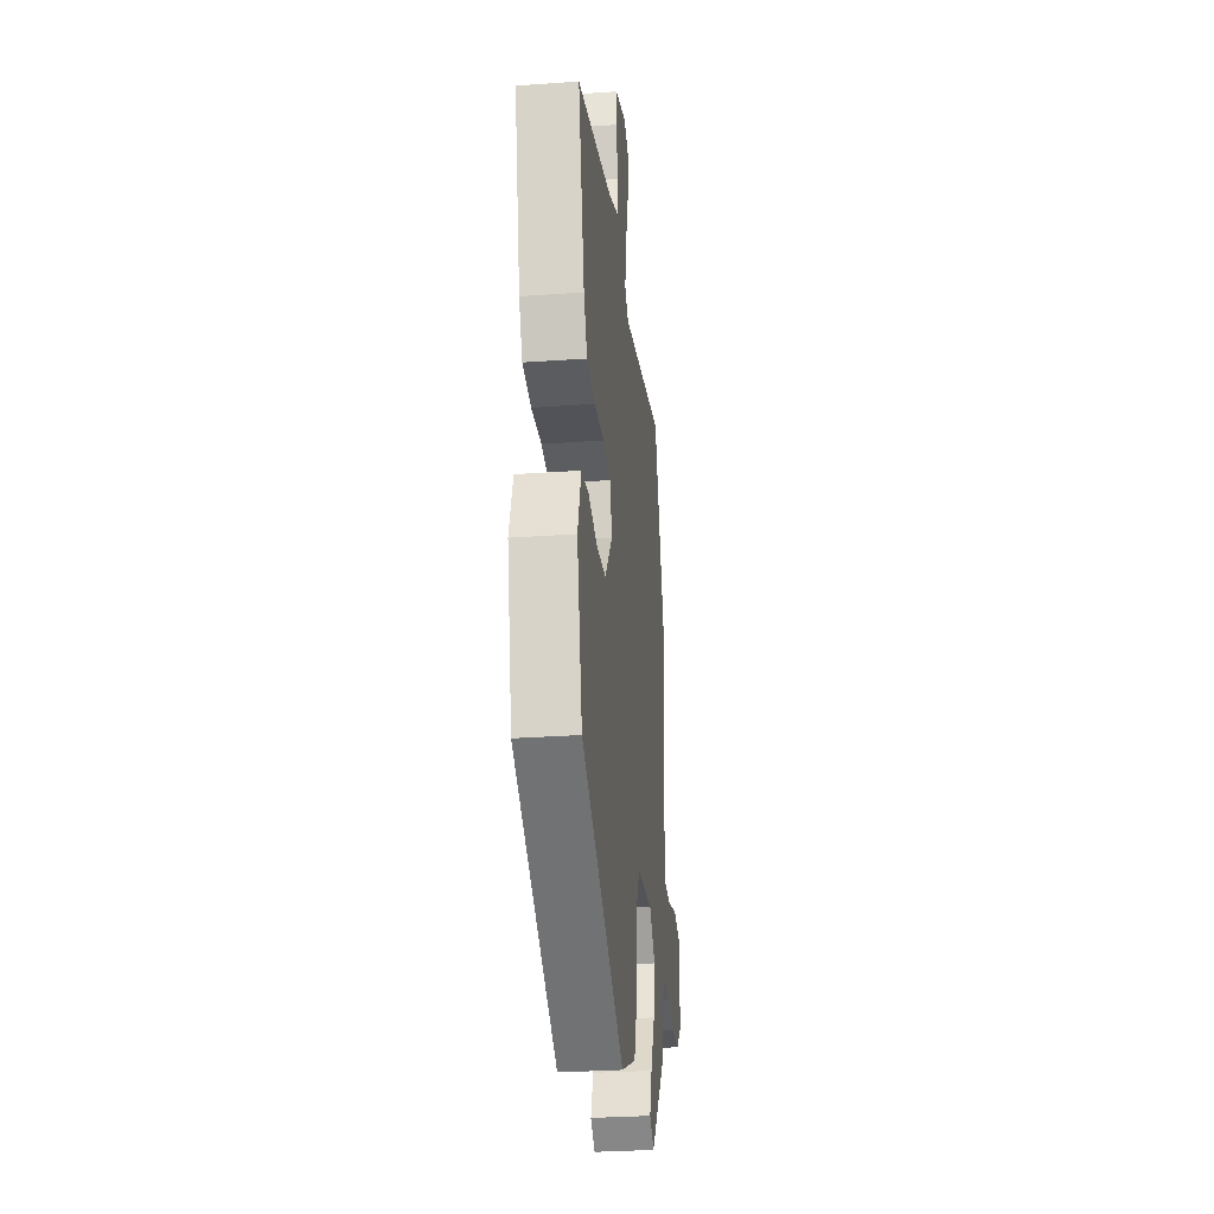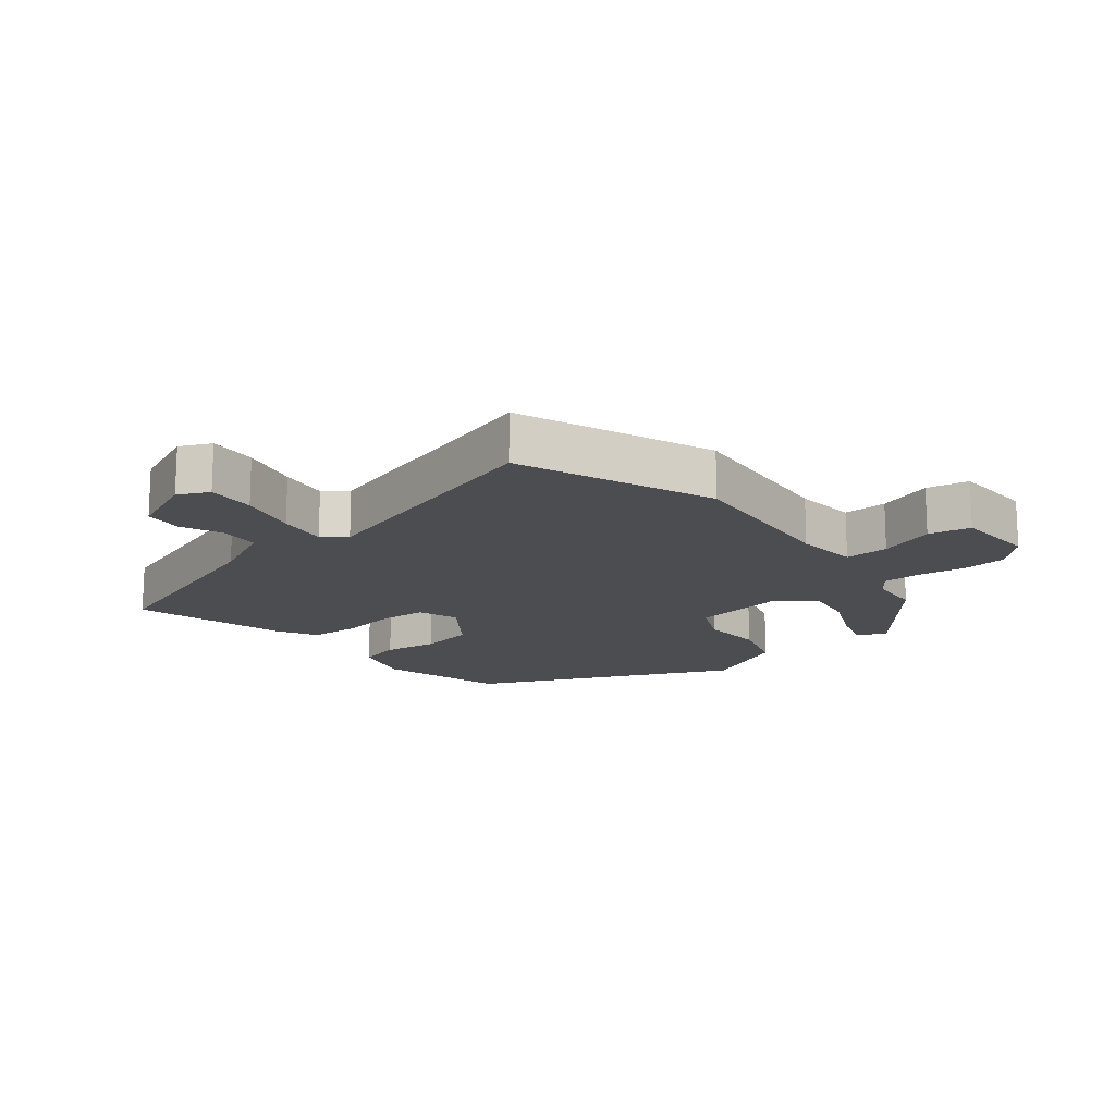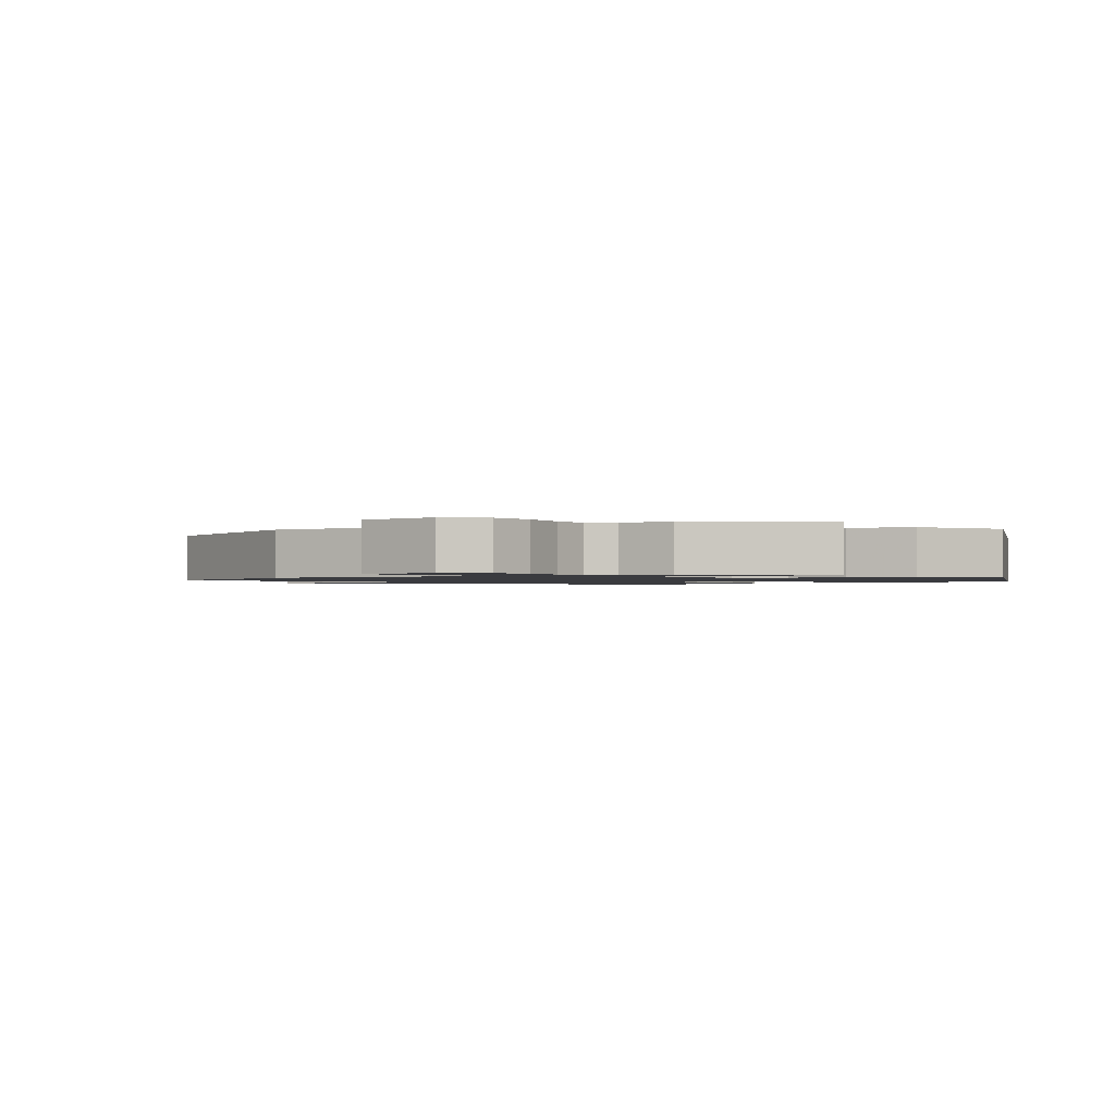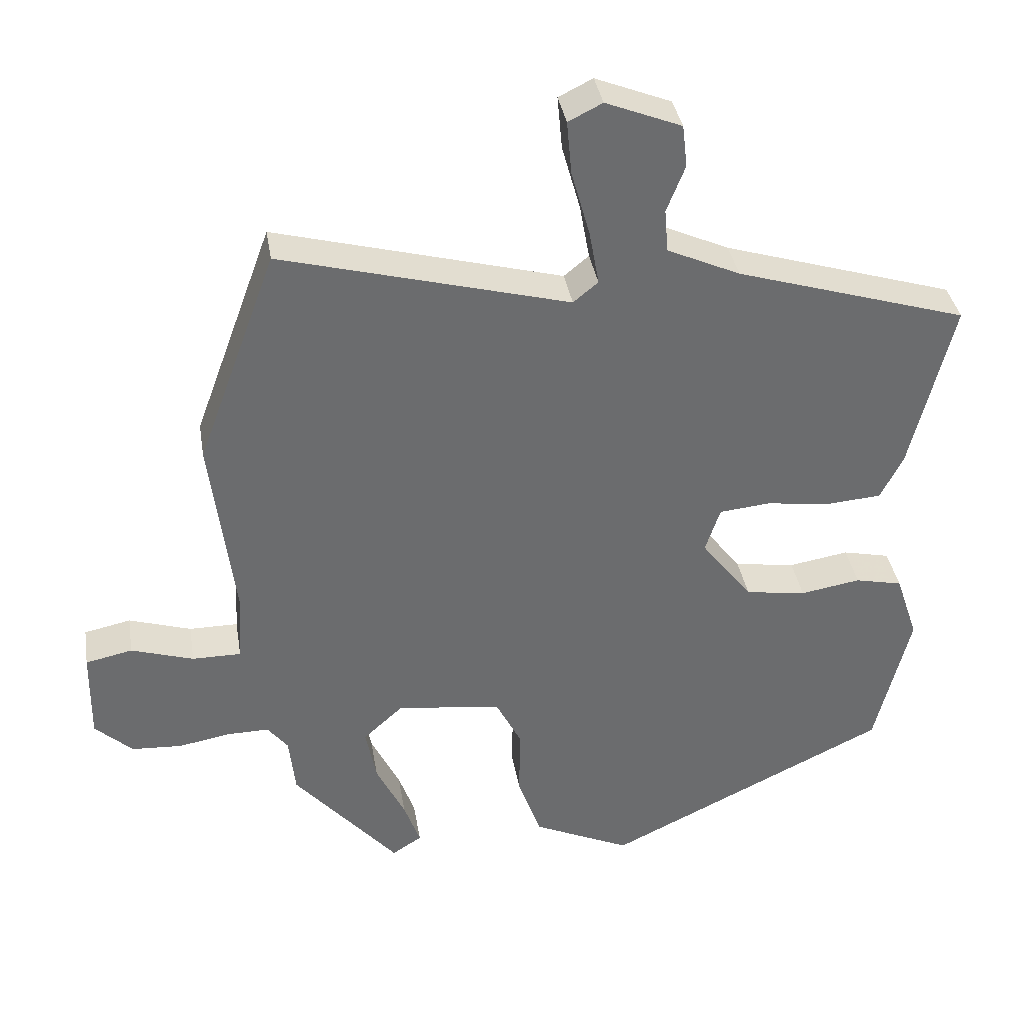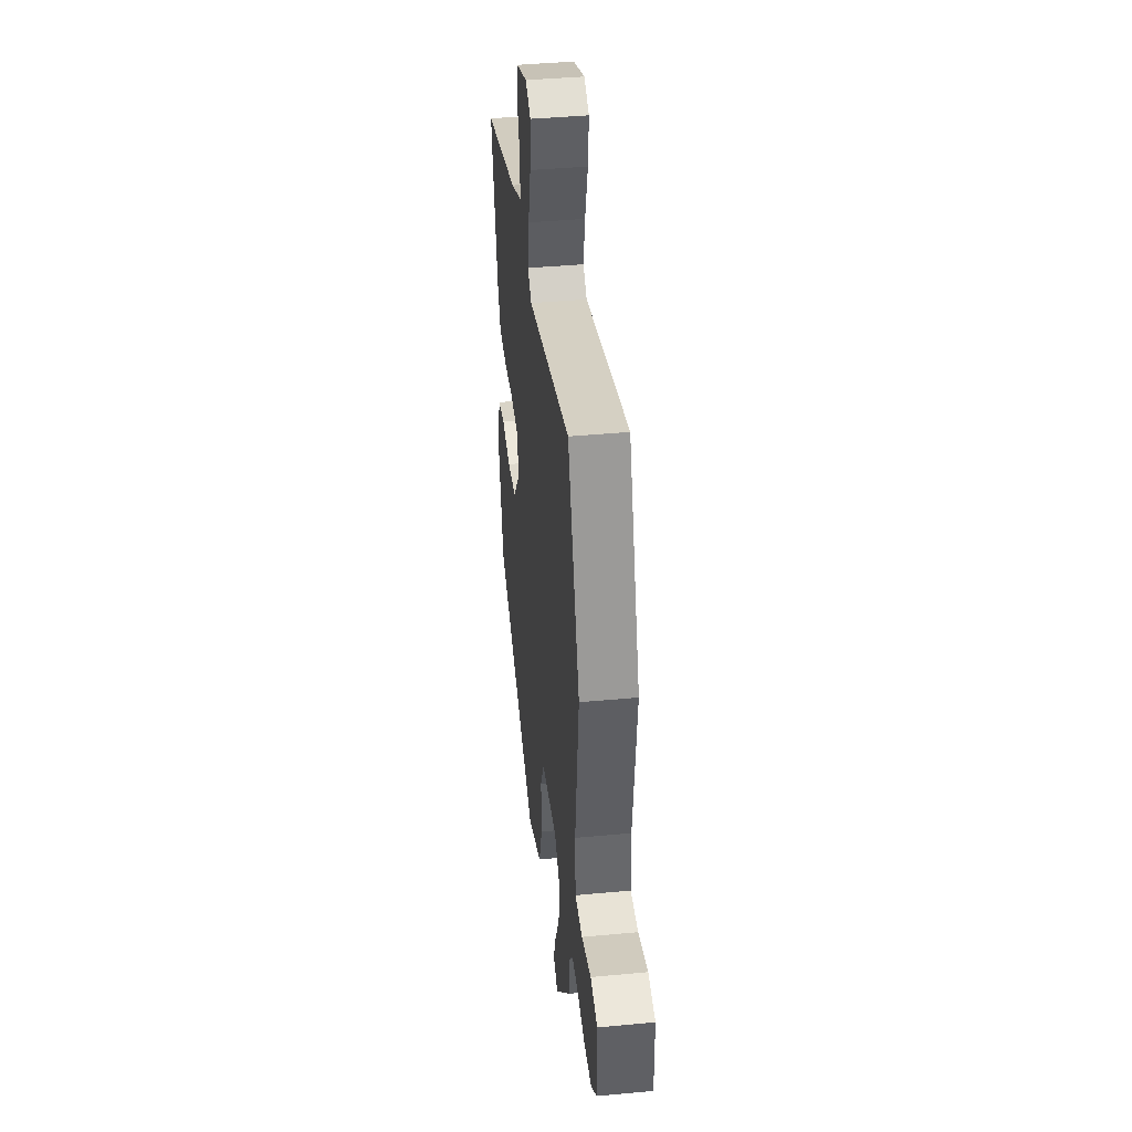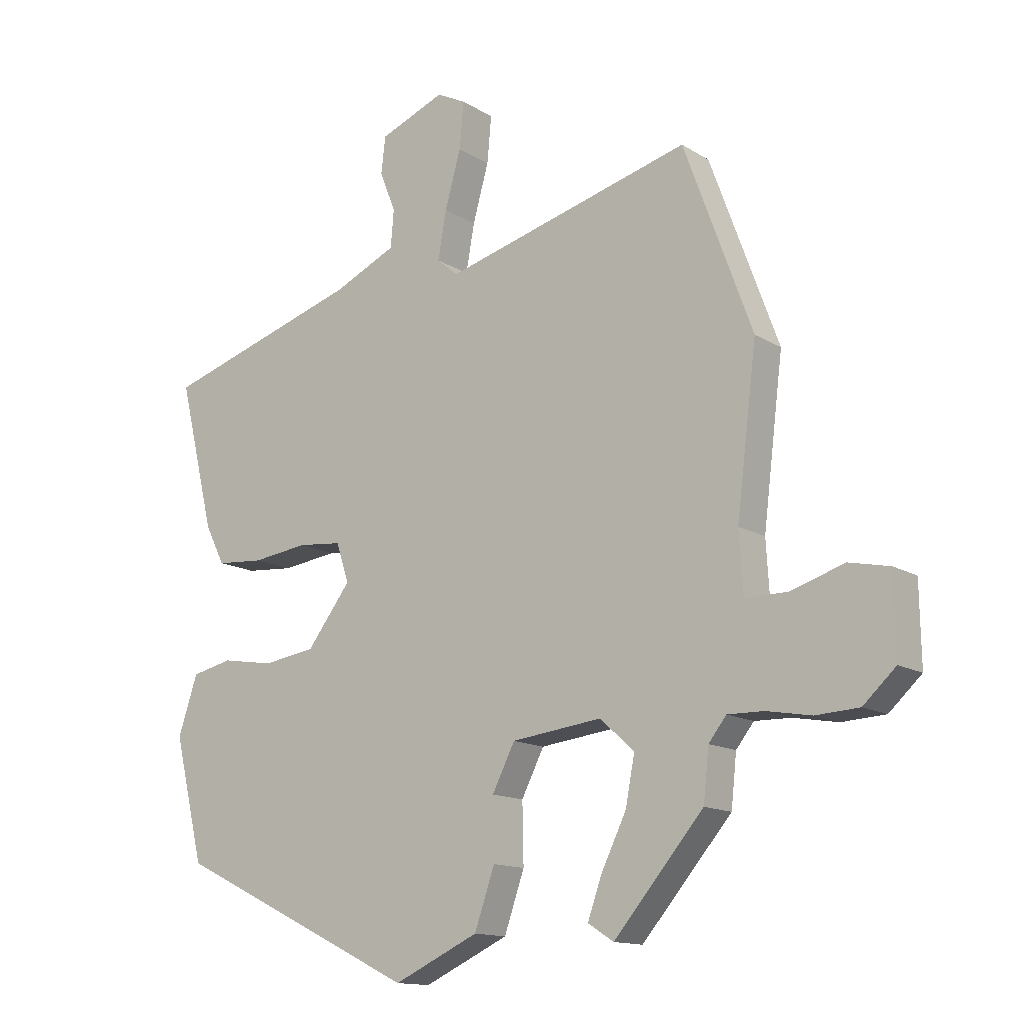
<metadata>
{"format":"obj","ext":"obj","renderer":"f3d","projection":"perspective","resolution":1024,"background":"white","views":[{"elev":-30.1,"azim":-84.1,"up":"+Z"},{"elev":-15.8,"azim":40.4,"up":"+Y"},{"elev":-1.3,"azim":127.8,"up":"+Y"},{"elev":36.9,"azim":170.7,"up":"+Z"},{"elev":41.4,"azim":83.5,"up":"+Z"},{"elev":-13.8,"azim":36.7,"up":"+Z"}]}
</metadata>
<code>
v 0.47 0.07 -0.318
v 0.323 0.07 -0.489
v 0.281 0.07 -0.462
v 0.304 0.07 -0.397
v 0.345 0.07 -0.313
v 0.36 0.07 -0.235
v 0.304 0.07 -0.184
v 0.156 0.07 -0.202
v 0.119 0.07 -0.275
v 0.121 0.07 -0.373
v 0.088 0.07 -0.468
v -0.051 0.07 -0.532
v -0.451 0.07 -0.338
v -0.5 0.07 -0.137
v -0.468 0.07 -0.041
v -0.401 0.07 -0.026
v -0.316 0.07 -0.04
v -0.23 0.07 -0.027
v -0.158 0.07 0.067
v -0.179 0.07 0.131
v -0.251 0.07 0.138
v -0.342 0.07 0.126
v -0.42 0.07 0.132
v -0.452 0.07 0.196
v -0.511 0.07 0.438
v -0.184 0.07 0.539
v -0.081 0.07 0.586
v -0.076 0.07 0.647
v -0.102 0.07 0.713
v -0.095 0.07 0.773
v 0.012 0.07 0.816
v 0.06 0.07 0.792
v 0.053 0.07 0.716
v 0.027 0.07 0.623
v 0.013 0.07 0.545
v 0.048 0.07 0.516
v 0.454 0.07 0.625
v 0.566 0.07 0.32
v 0.533 0.07 0.055
v 0.539 0.07 -0.044
v 0.608 0.07 -0.044
v 0.696 0.07 -0.016
v 0.762 0.07 -0.03
v 0.764 0.07 -0.159
v 0.711 0.07 -0.208
v 0.64 0.07 -0.212
v 0.567 0.07 -0.199
v 0.508 0.07 -0.198
v 0.479 0.07 -0.235
v 0.47 0 -0.318
v 0.323 0 -0.489
v 0.281 0 -0.462
v 0.304 0 -0.397
v 0.345 0 -0.313
v 0.36 0 -0.235
v 0.304 0 -0.184
v 0.156 0 -0.202
v 0.119 0 -0.275
v 0.121 0 -0.373
v 0.088 0 -0.468
v -0.051 0 -0.532
v -0.451 0 -0.338
v -0.5 0 -0.137
v -0.468 0 -0.041
v -0.401 0 -0.026
v -0.316 0 -0.04
v -0.23 0 -0.027
v -0.158 0 0.067
v -0.179 0 0.131
v -0.251 0 0.138
v -0.342 0 0.126
v -0.42 0 0.132
v -0.452 0 0.196
v -0.511 0 0.438
v -0.184 0 0.539
v -0.081 0 0.586
v -0.076 0 0.647
v -0.102 0 0.713
v -0.095 0 0.773
v 0.012 0 0.816
v 0.06 0 0.792
v 0.053 0 0.716
v 0.027 0 0.623
v 0.013 0 0.545
v 0.048 0 0.516
v 0.454 0 0.625
v 0.566 0 0.32
v 0.533 0 0.055
v 0.539 0 -0.044
v 0.608 0 -0.044
v 0.696 0 -0.016
v 0.762 0 -0.03
v 0.764 0 -0.159
v 0.711 0 -0.208
v 0.64 0 -0.212
v 0.567 0 -0.199
v 0.508 0 -0.198
v 0.479 0 -0.235
f 44 45 46 47
f 44 47 48
f 41 42 43 44
f 40 41 44 48
f 39 40 48 49
f 36 37 38 39
f 35 36 39 49
f 31 32 33 34
f 31 34 35
f 28 29 30 31
f 27 28 31 35
f 26 27 35 49
f 21 22 23 24
f 20 21 24 25
f 14 15 16 17
f 14 17 18
f 13 14 18
f 12 13 18 19
f 9 10 11 12
f 8 9 12 19
f 2 3 4 5
f 2 5 6
f 1 2 6
f 49 1 6 7
f 20 25 26 49
f 7 8 19 20
f 7 20 49
f 96 95 94 93
f 97 96 93
f 93 92 91 90
f 97 93 90 89
f 98 97 89 88
f 88 87 86 85
f 98 88 85 84
f 83 82 81 80
f 84 83 80
f 80 79 78 77
f 84 80 77 76
f 98 84 76 75
f 73 72 71 70
f 74 73 70 69
f 66 65 64 63
f 67 66 63
f 67 63 62
f 68 67 62 61
f 61 60 59 58
f 68 61 58 57
f 54 53 52 51
f 55 54 51
f 55 51 50
f 56 55 50 98
f 98 75 74 69
f 69 68 57 56
f 98 69 56
f 1 50 51 2
f 2 51 52 3
f 3 52 53 4
f 4 53 54 5
f 5 54 55 6
f 6 55 56 7
f 7 56 57 8
f 8 57 58 9
f 9 58 59 10
f 10 59 60 11
f 11 60 61 12
f 12 61 62 13
f 13 62 63 14
f 14 63 64 15
f 15 64 65 16
f 16 65 66 17
f 17 66 67 18
f 18 67 68 19
f 19 68 69 20
f 20 69 70 21
f 21 70 71 22
f 22 71 72 23
f 23 72 73 24
f 24 73 74 25
f 25 74 75 26
f 26 75 76 27
f 27 76 77 28
f 28 77 78 29
f 29 78 79 30
f 30 79 80 31
f 31 80 81 32
f 32 81 82 33
f 33 82 83 34
f 34 83 84 35
f 35 84 85 36
f 36 85 86 37
f 37 86 87 38
f 38 87 88 39
f 39 88 89 40
f 40 89 90 41
f 41 90 91 42
f 42 91 92 43
f 43 92 93 44
f 44 93 94 45
f 45 94 95 46
f 46 95 96 47
f 47 96 97 48
f 48 97 98 49
f 49 98 50 1

</code>
